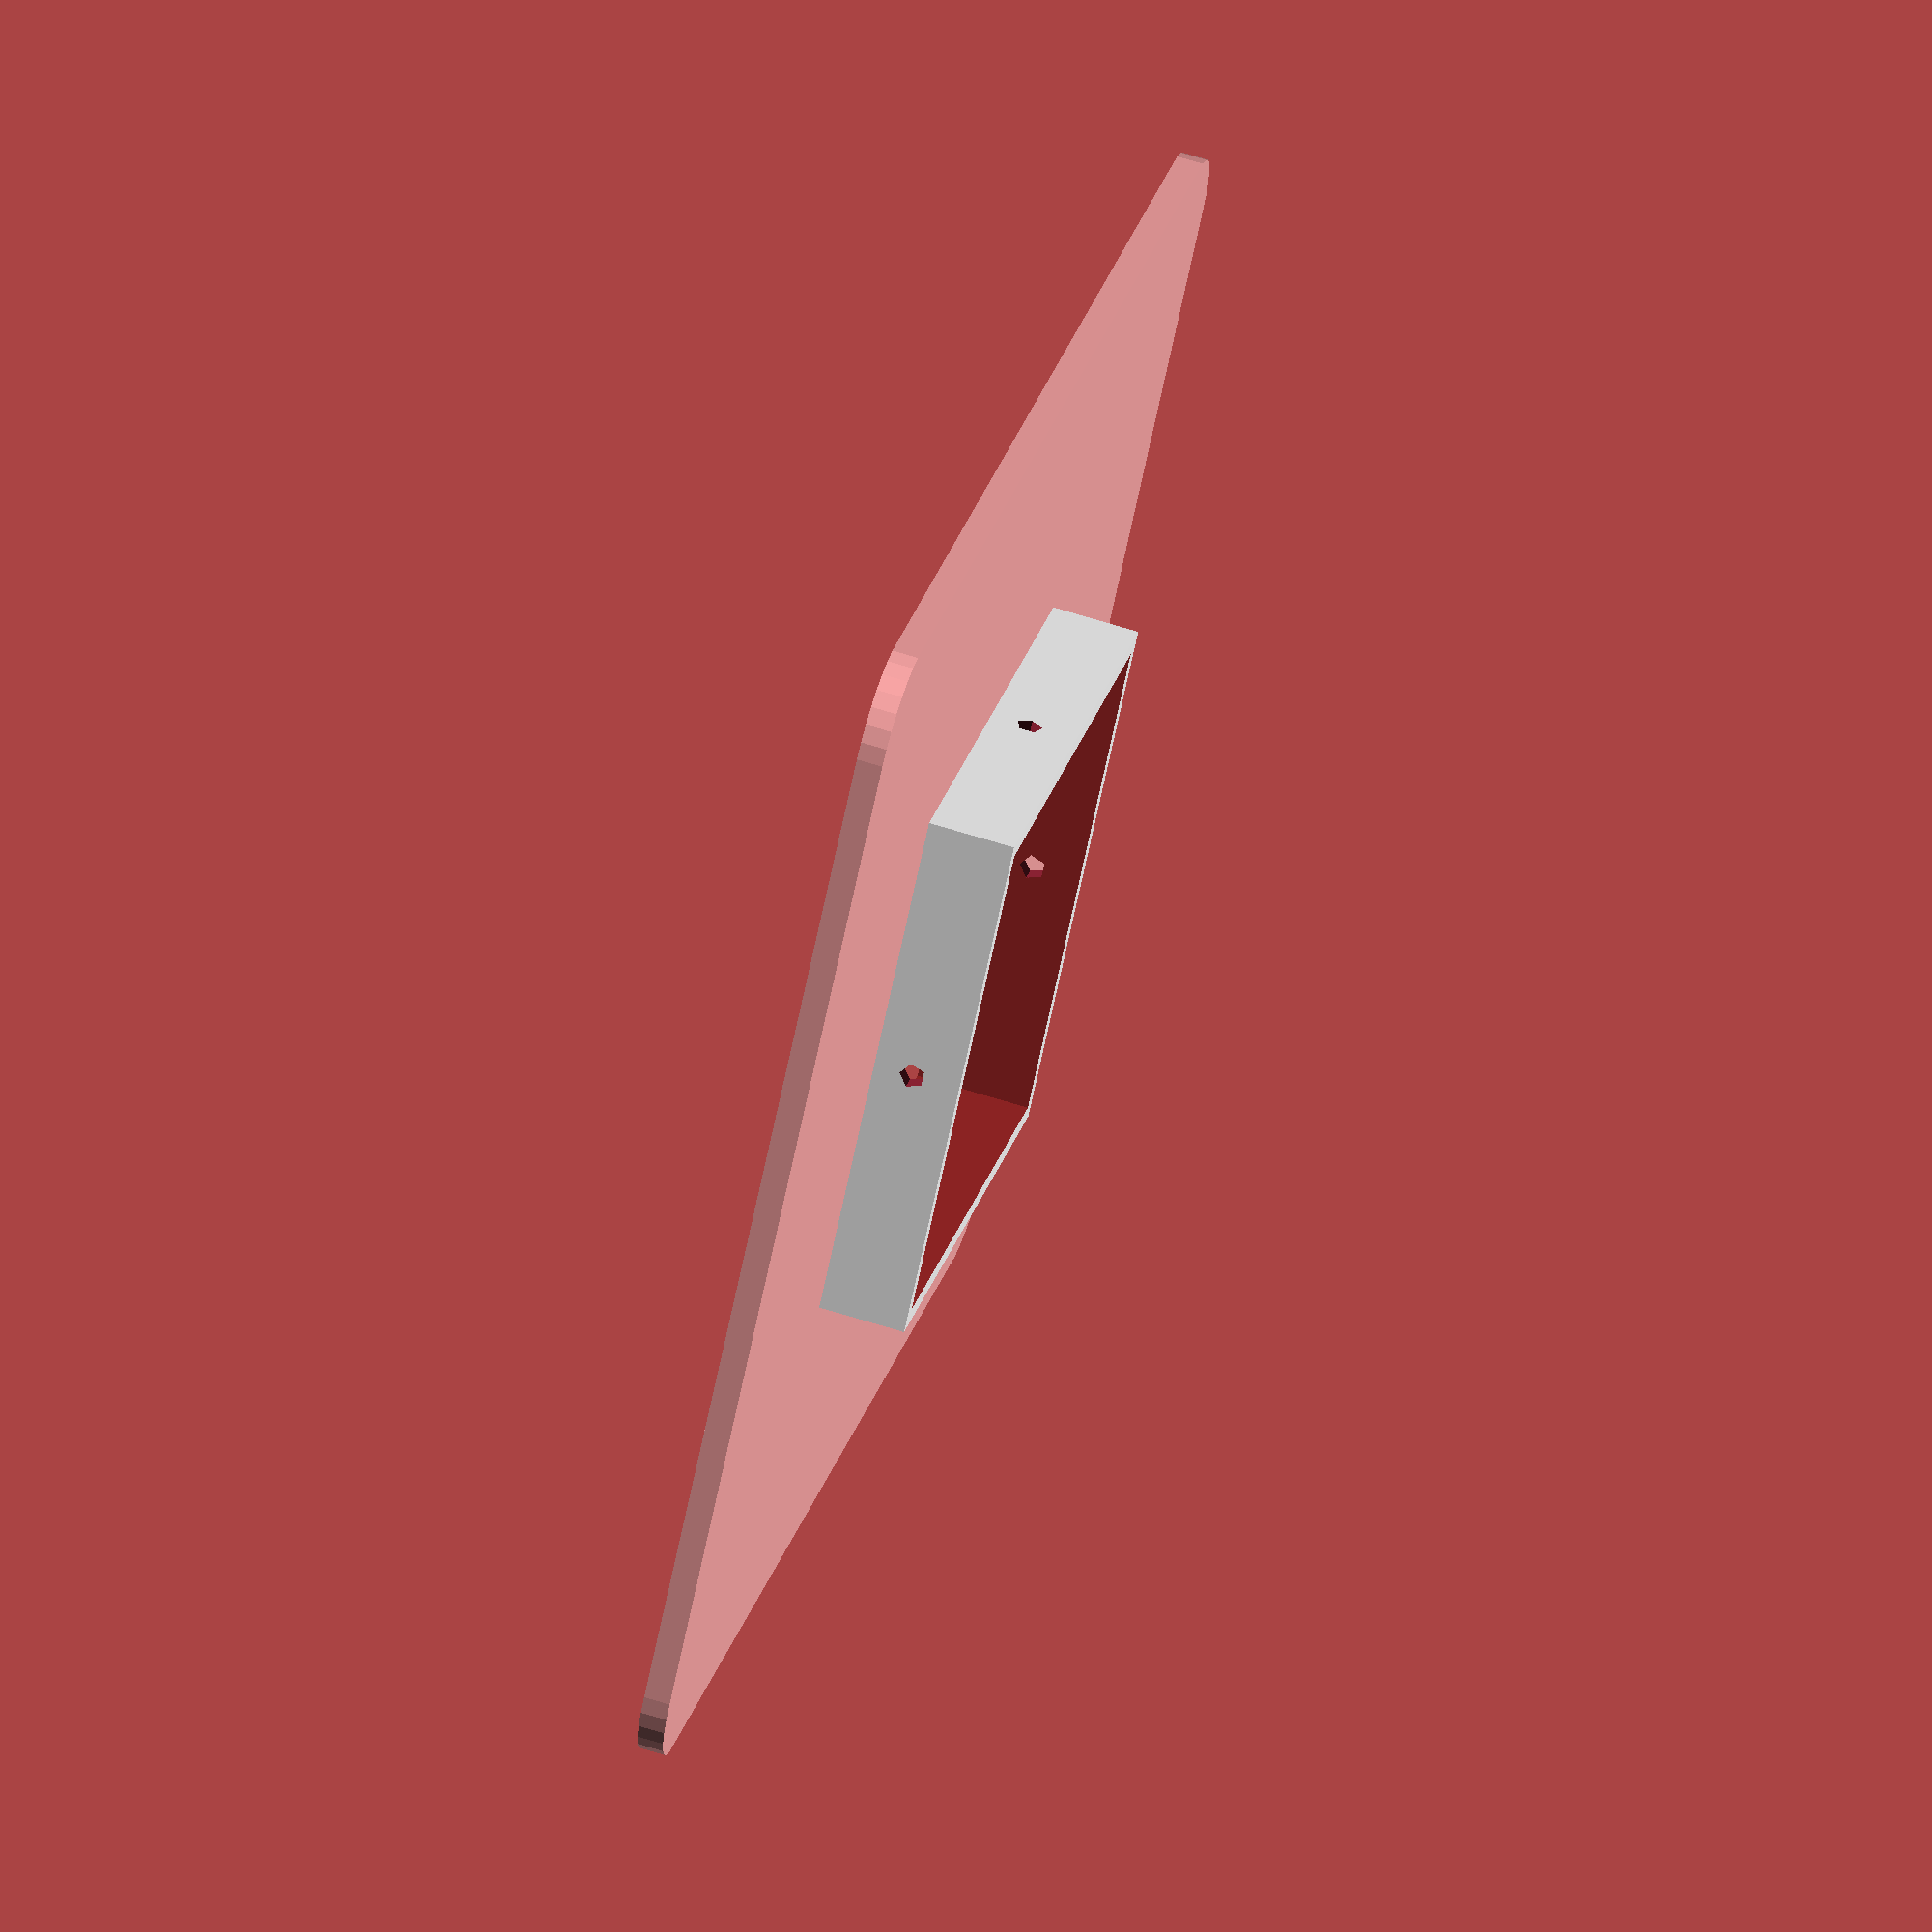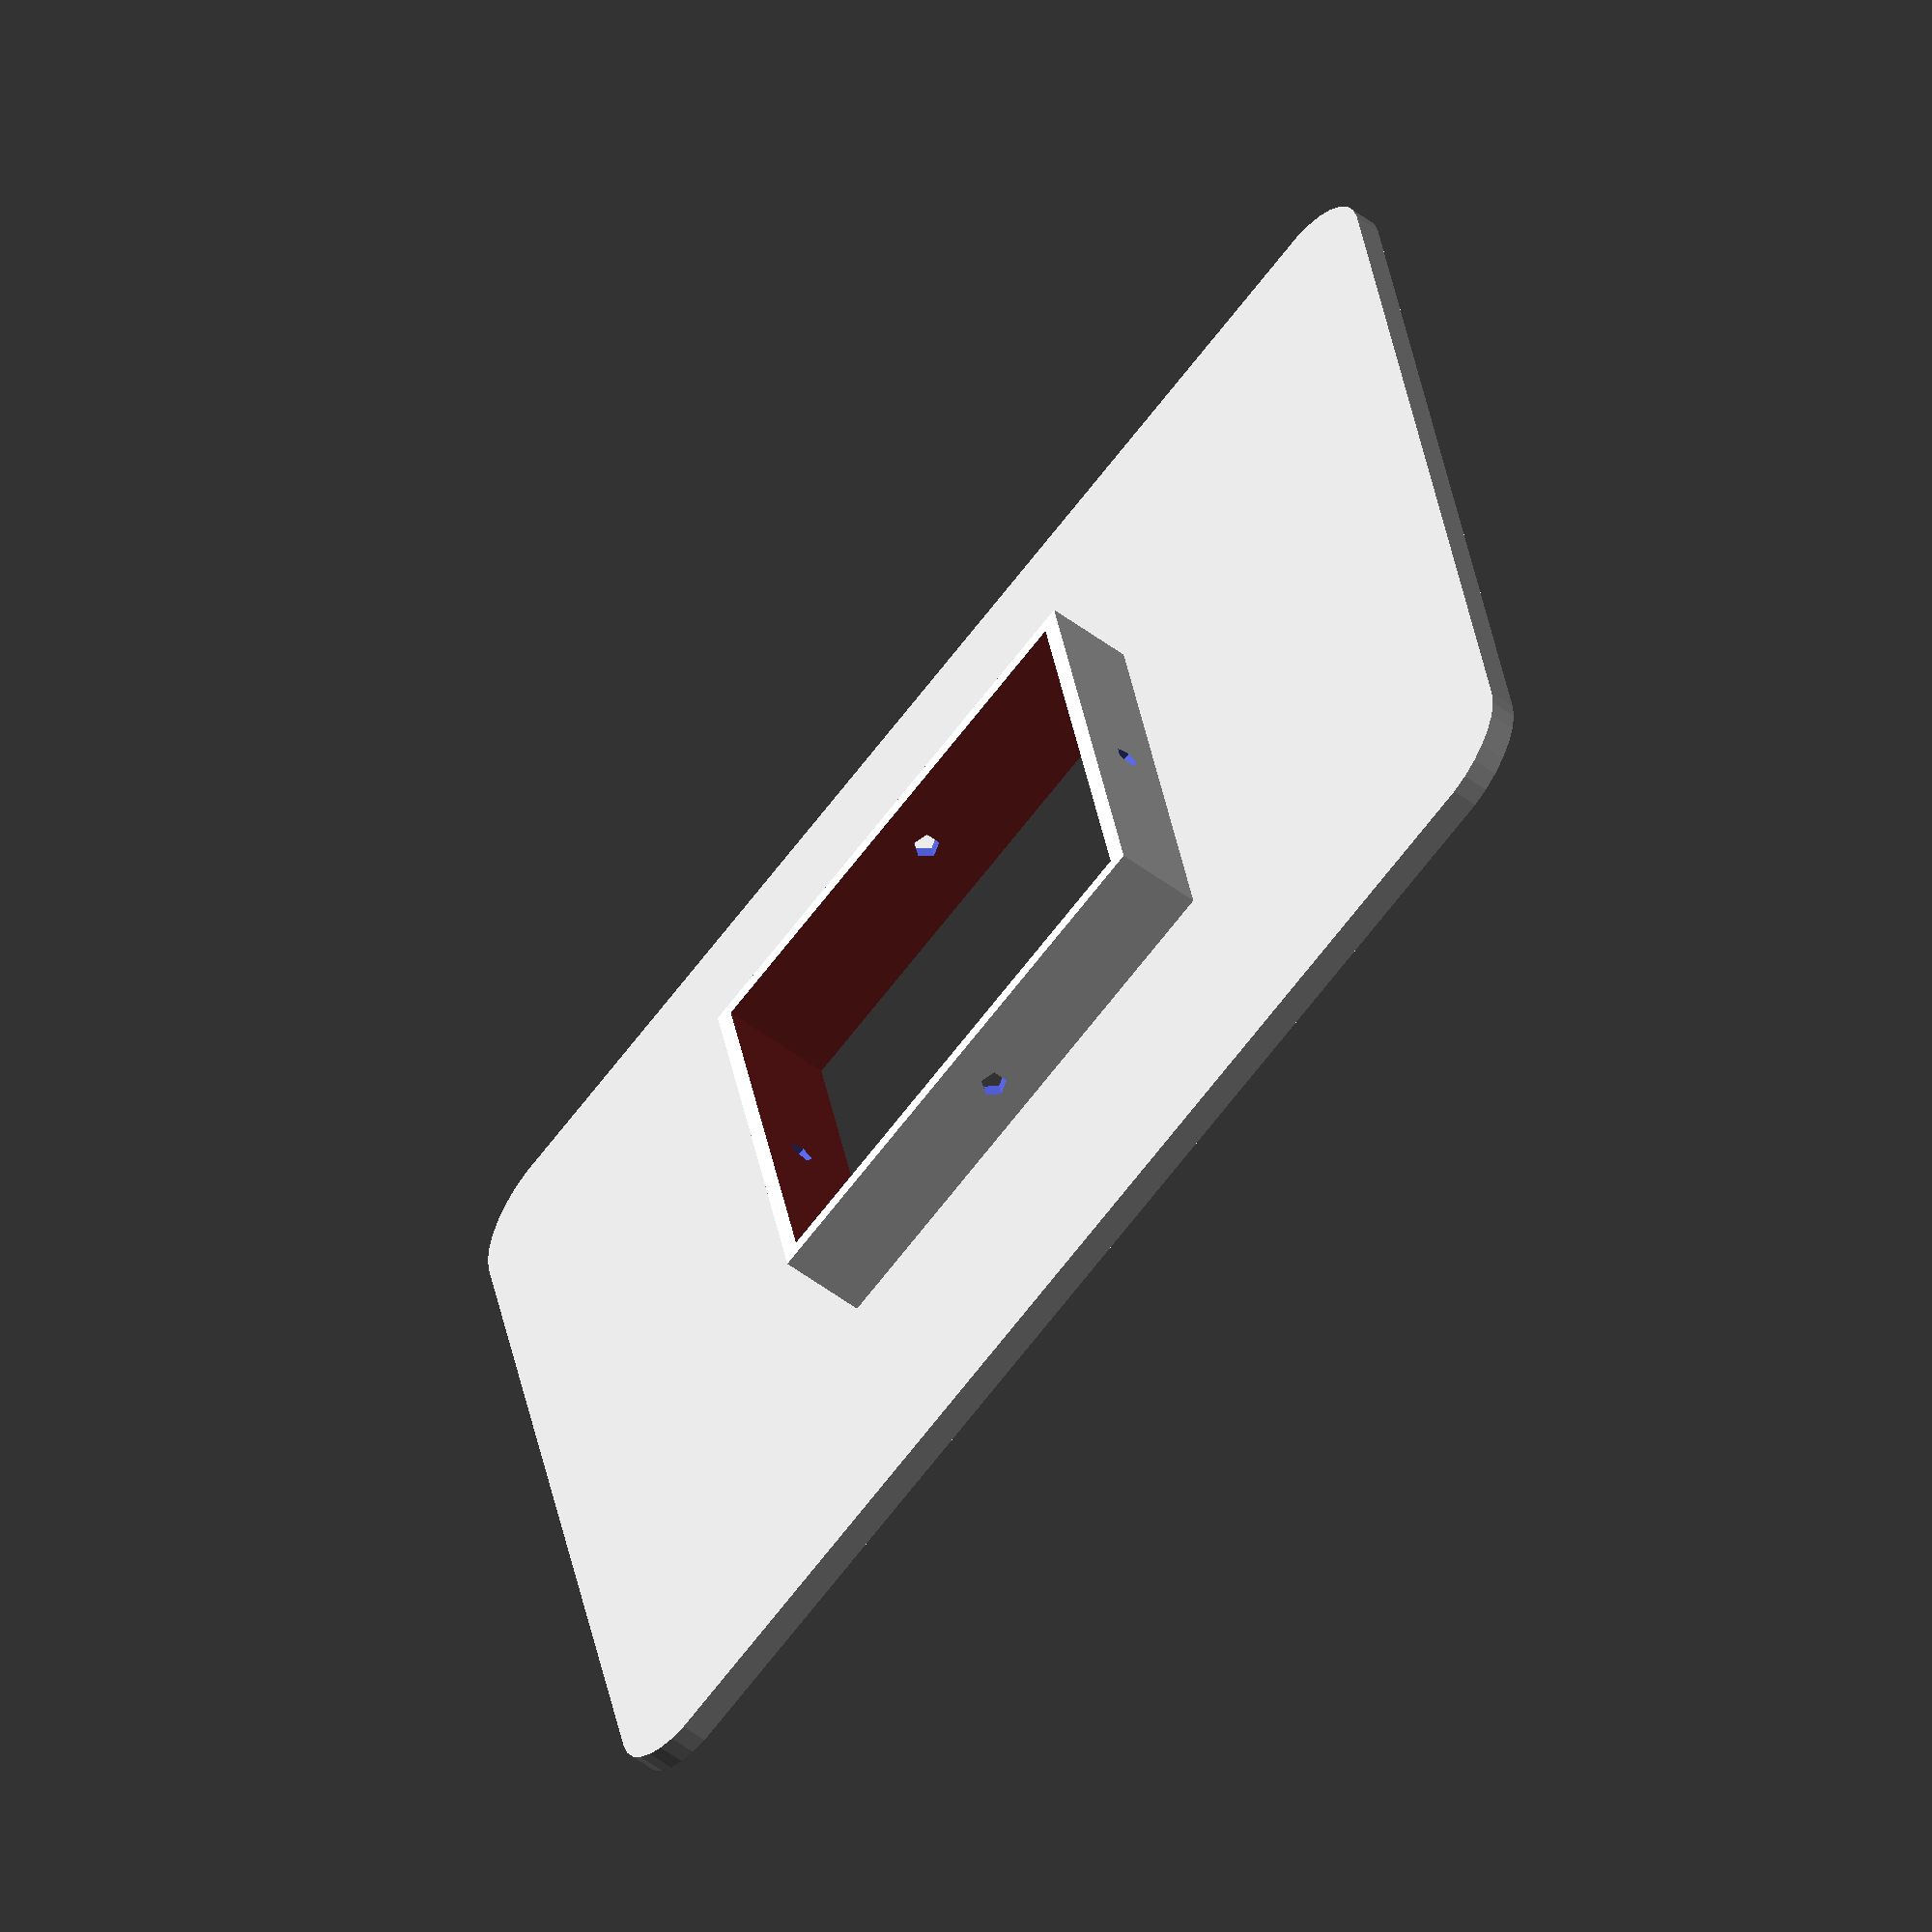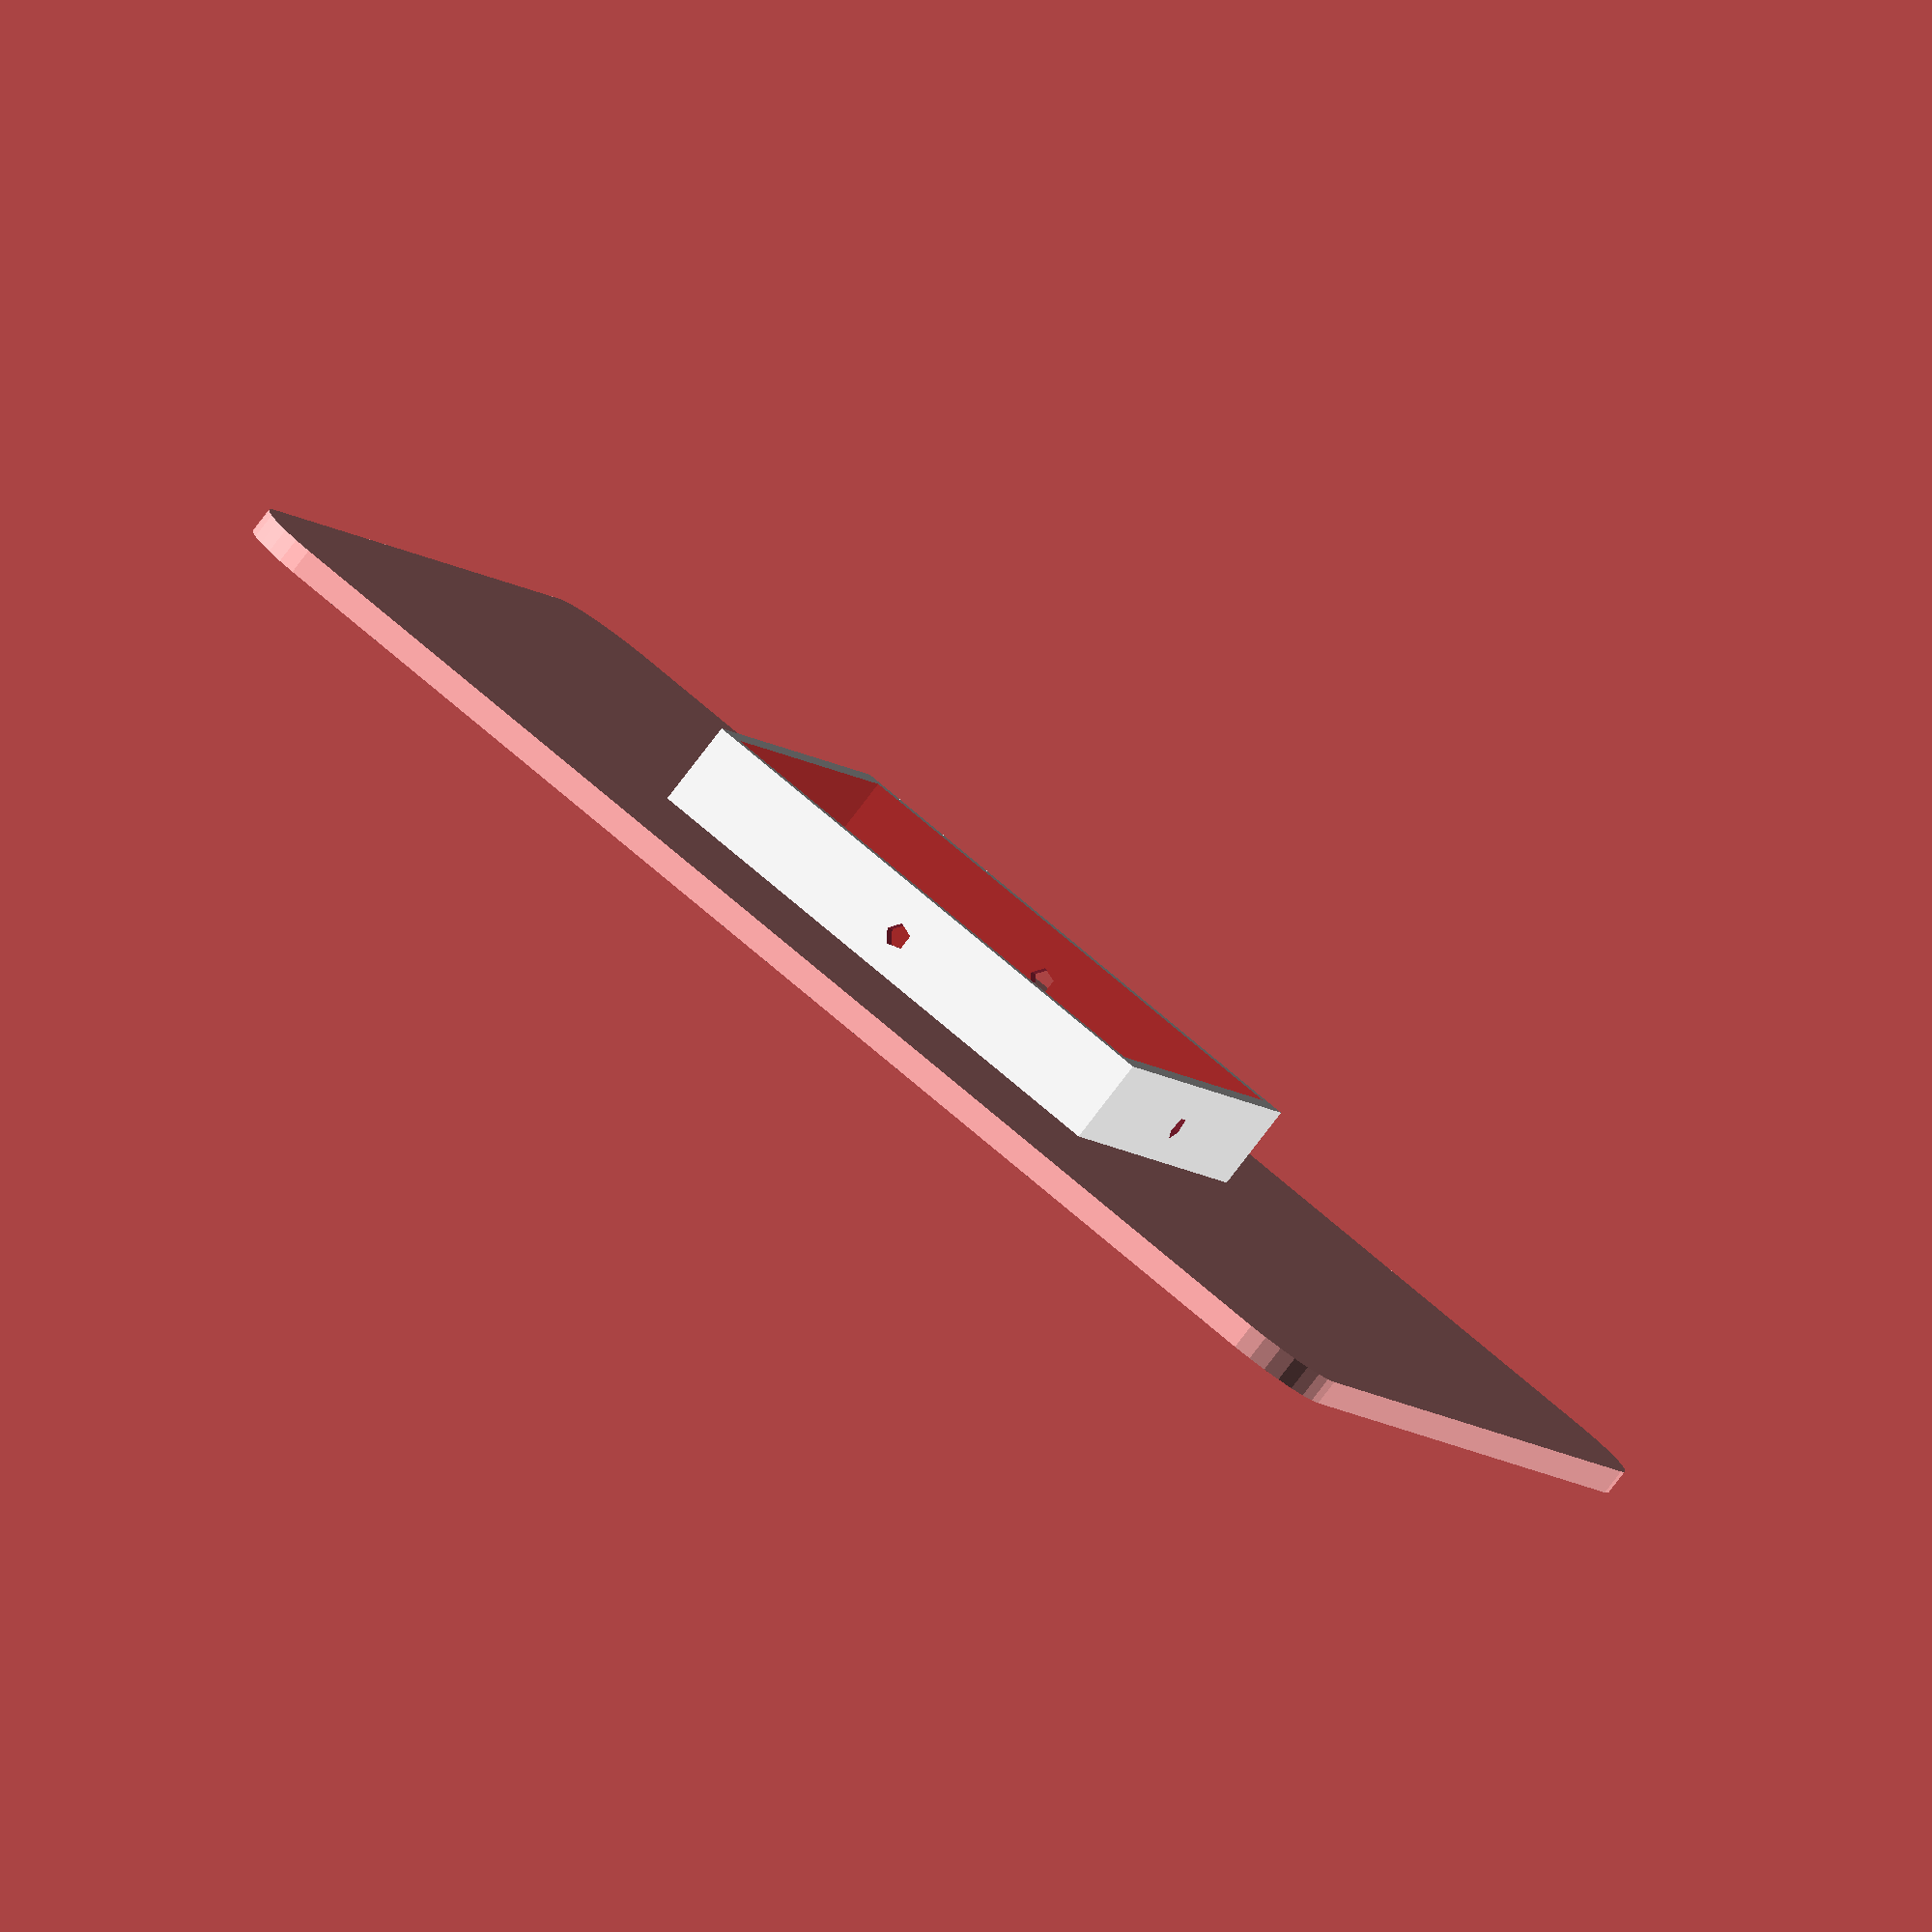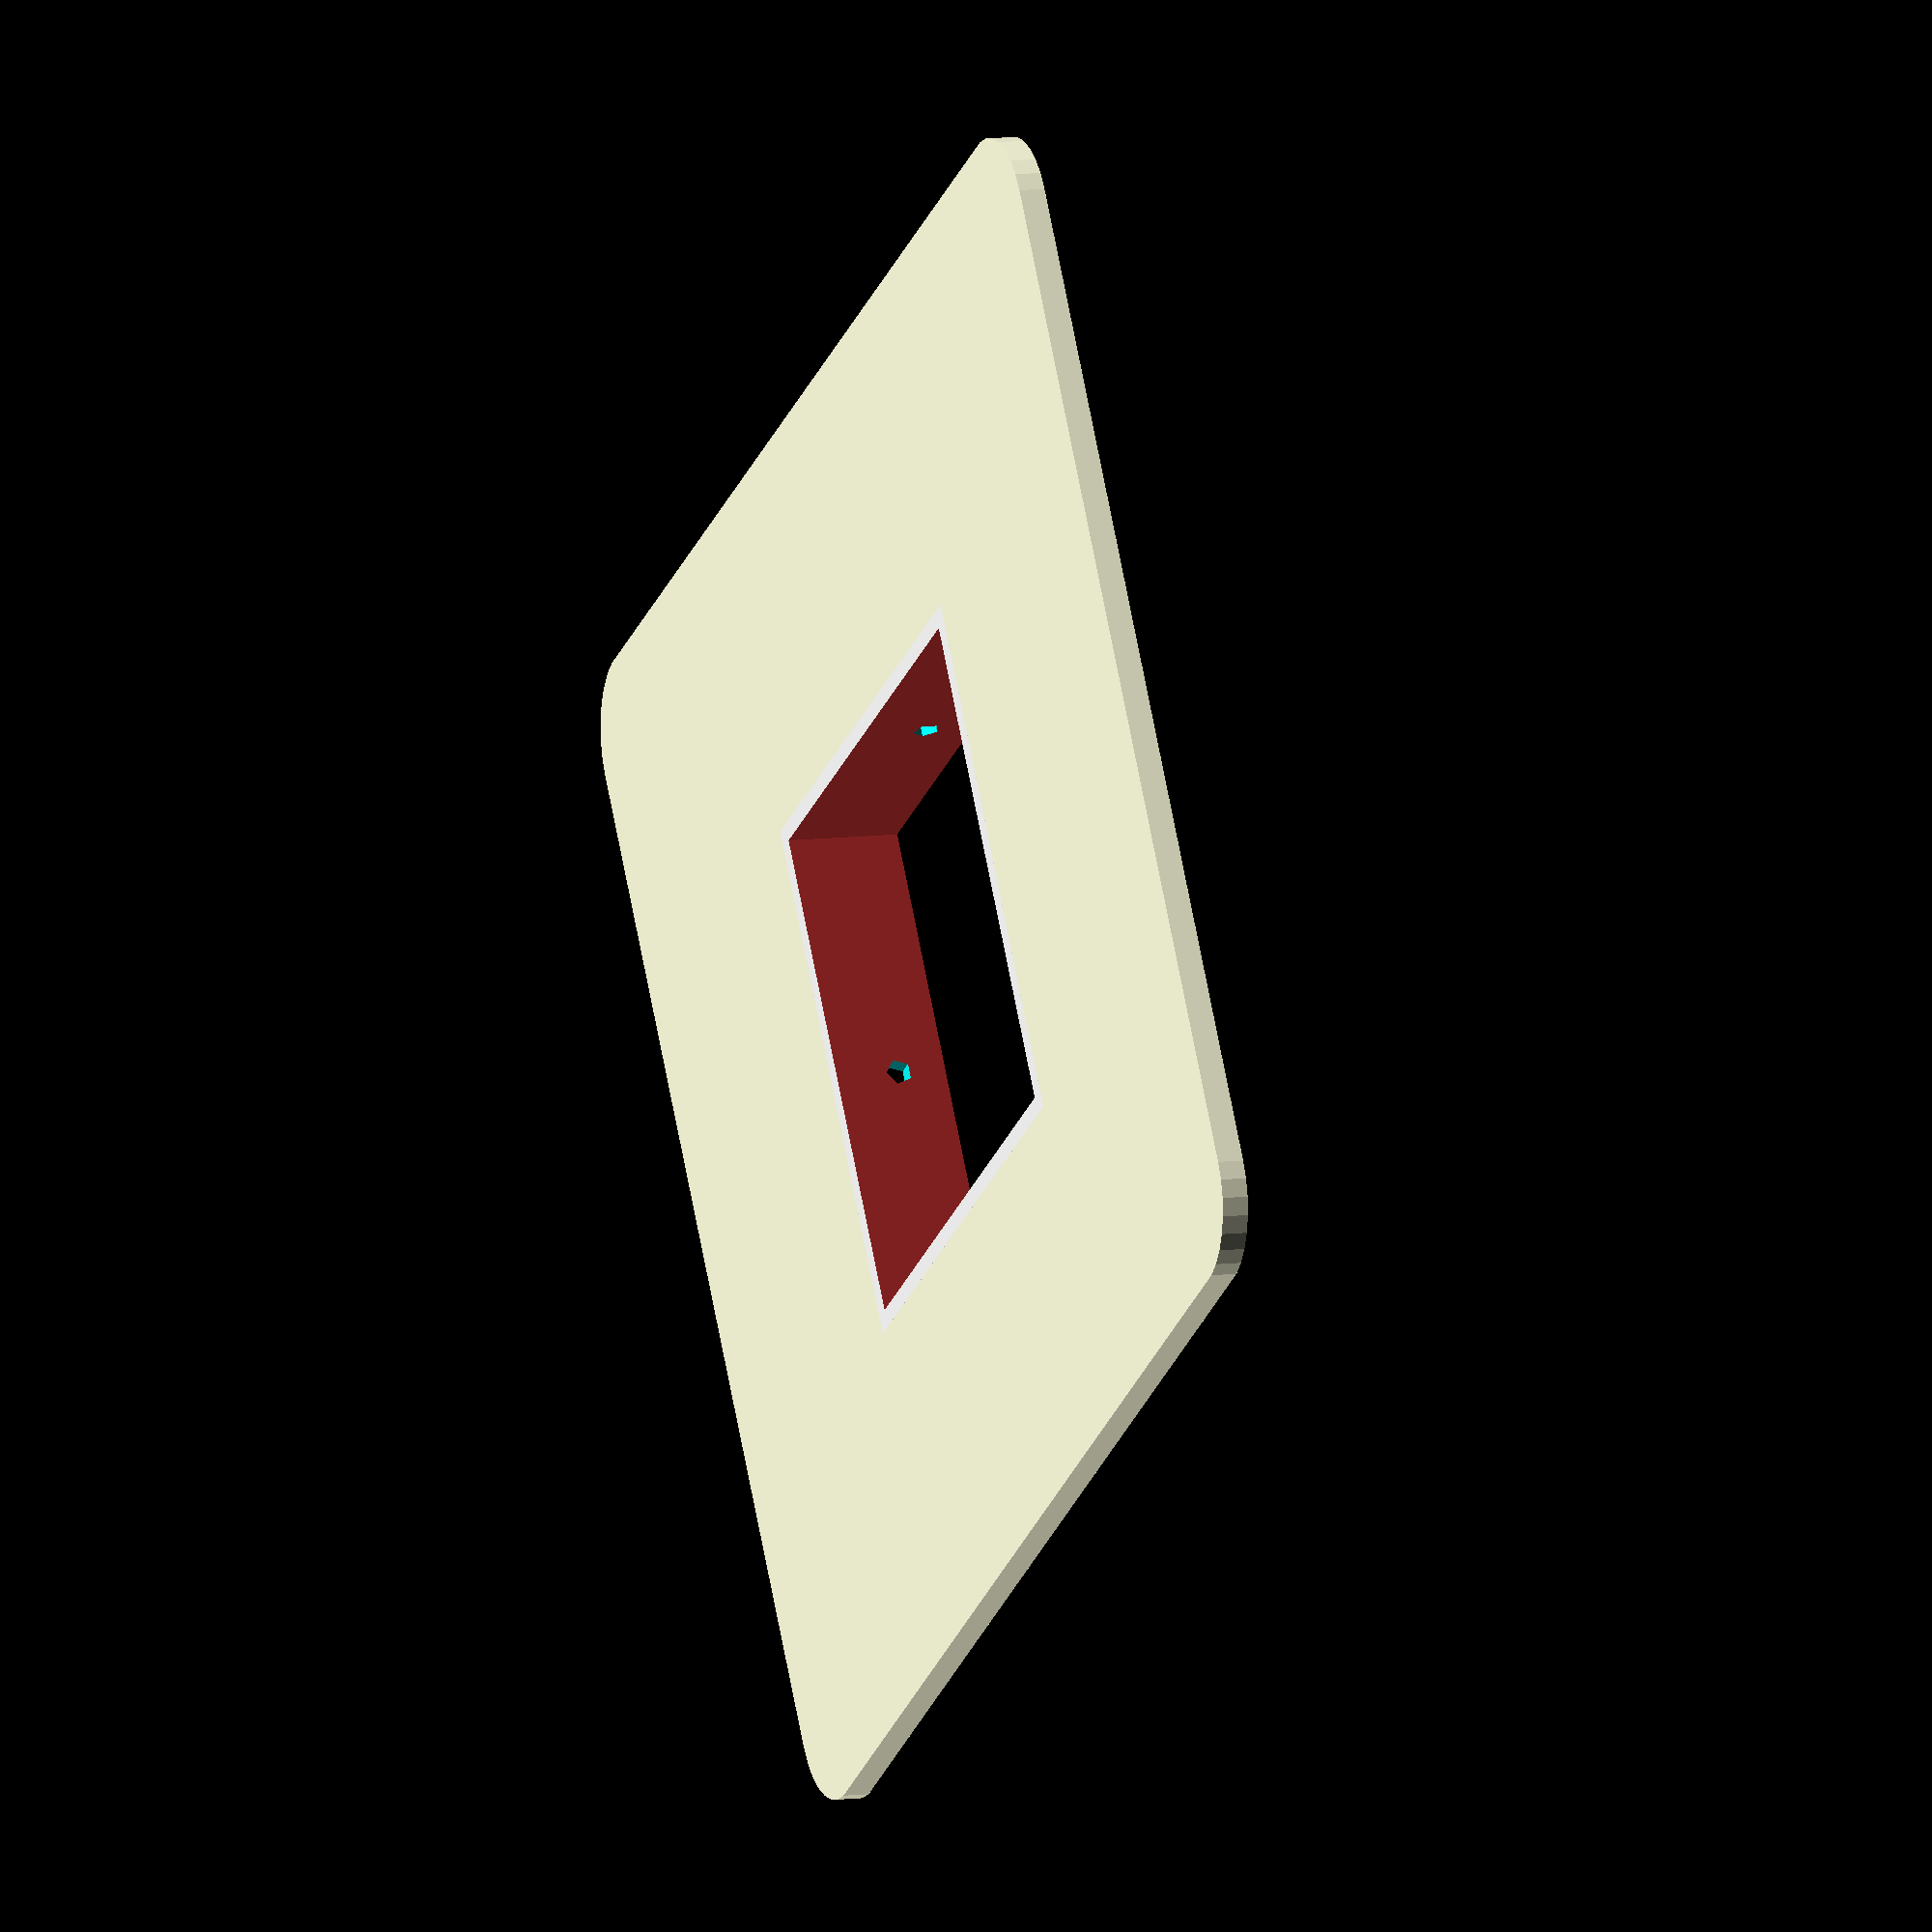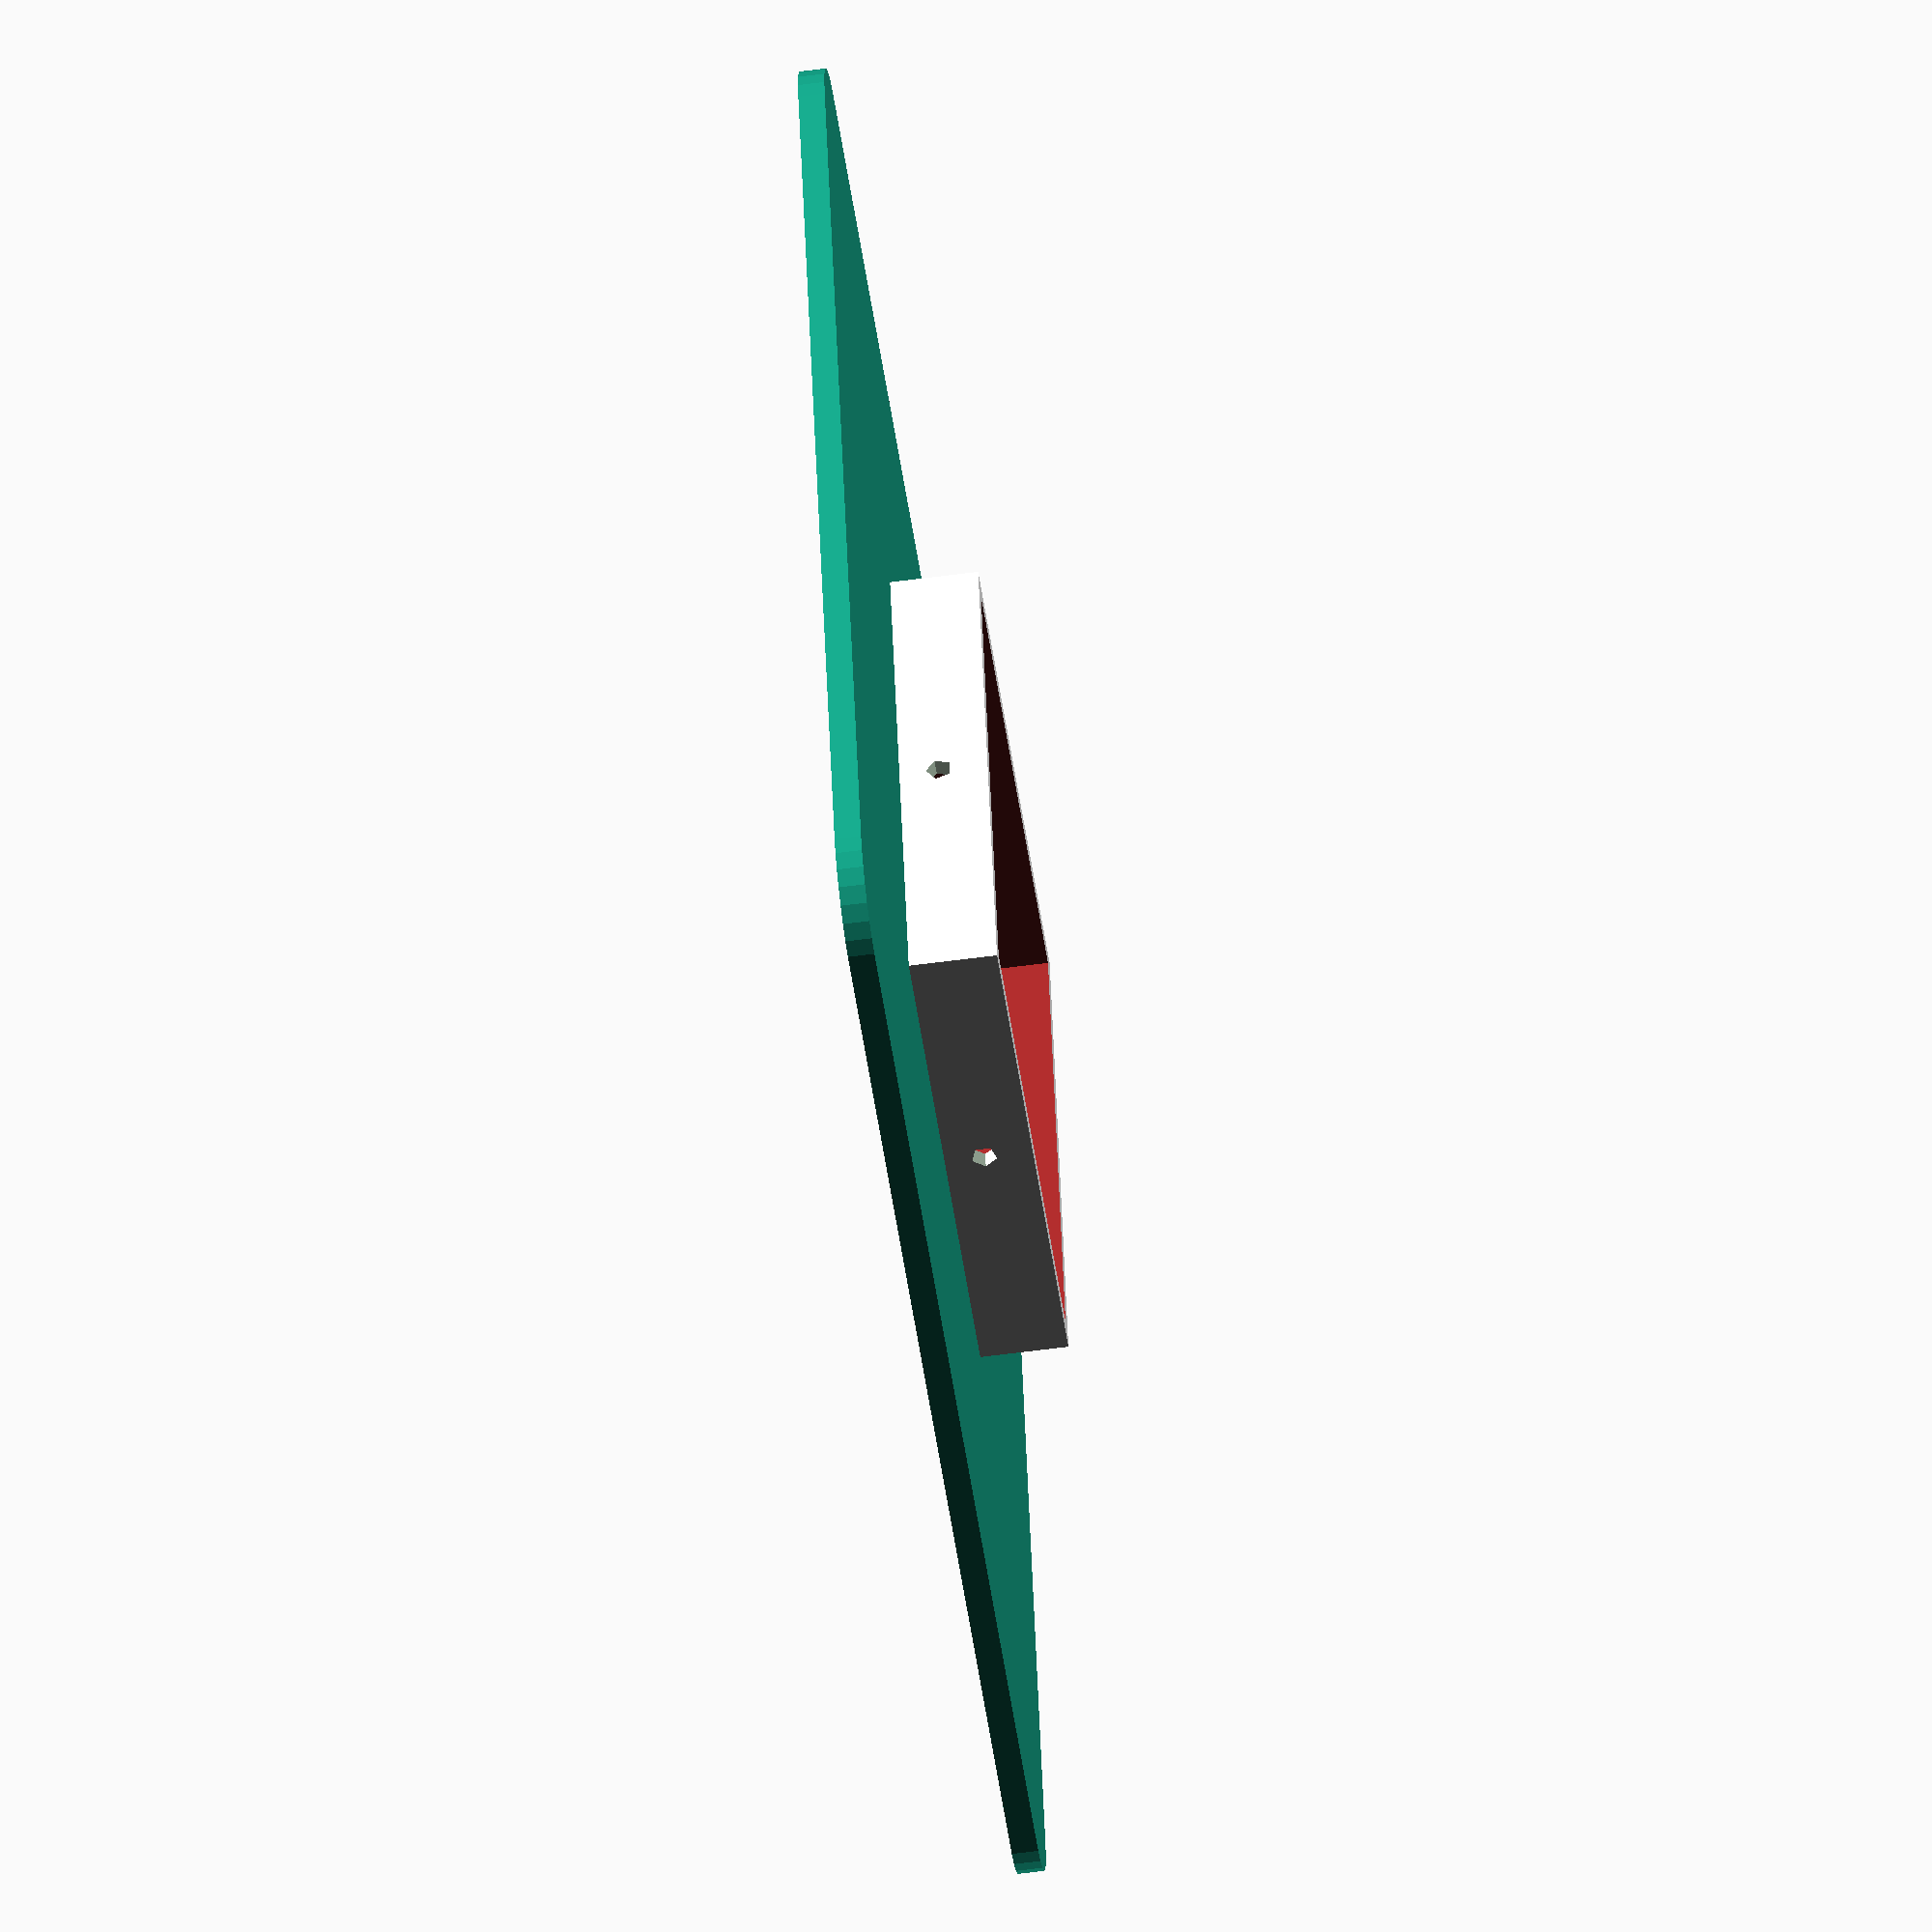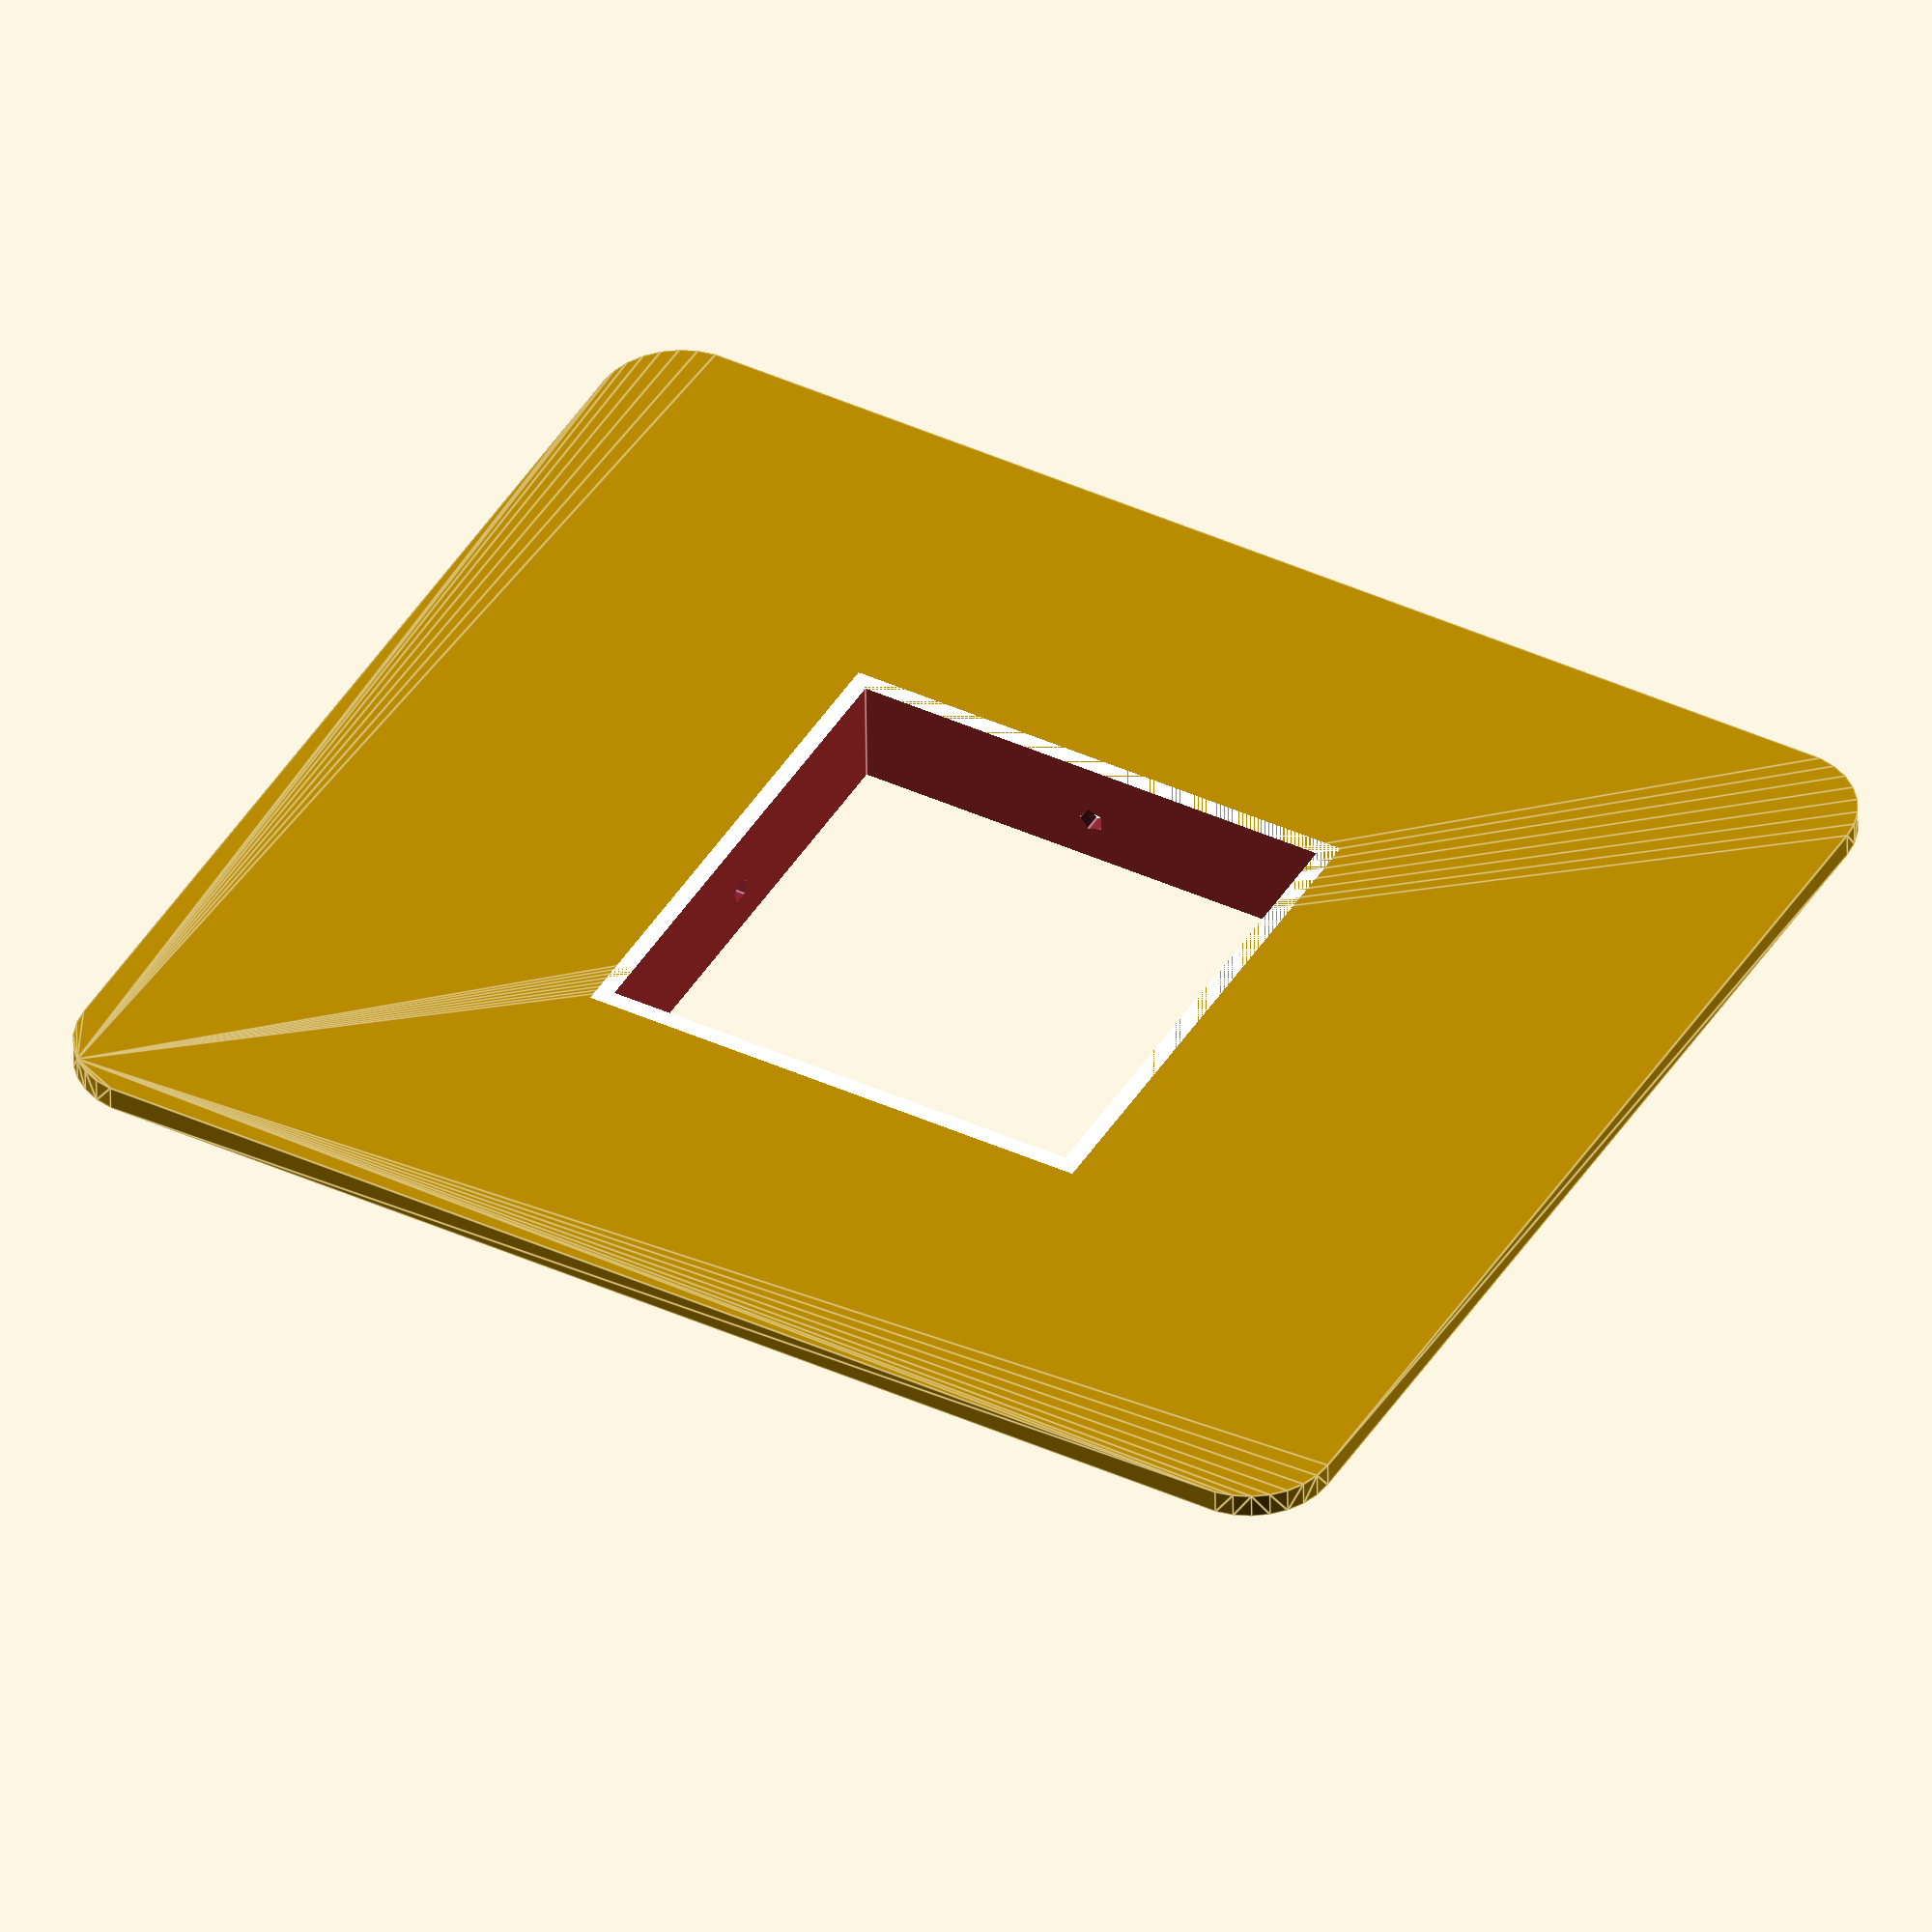
<openscad>
/*

Teddy Robot upper torso

//servo ax12a
// 50x32
// M2 taps
// 

*/


thick=3;
servo_width=32;
servo_length=50;
servo_hole_dist=8;
servo_tap_dia=2.5;
servo_frame=5;
upper_width=servo_length+20;
upper_length=servo_length+20;
upper_height=servo_length+20;
frame_width=10;
bottom_width=servo_length*2+40;
bottom_length=servo_length*2+60;
tap_height=thick+6;
servo2_length=42;


module bolts() {
 translate([0,50,7.5]) rotate([90,0,0]) cylinder(100,3/2,3/2);
 translate([-50,0,7.5]) rotate([0,90,0]) cylinder(100,3/2,3/2);
}

module taps() {
 // servo taps
 union() {
  // tap bottom left
  translate([-8,2.5,-2]) cylinder(tap_height,servo_tap_dia/2,servo_tap_dia/2);
  // tap bottom right
  translate([8,2.5,-2]) cylinder(tap_height,servo_tap_dia/2,servo_tap_dia/2);
  // tap block left
  translate([-16+2.5,8,-2]) cylinder(tap_height,servo_tap_dia/2,servo_tap_dia/2);
  translate([-16+2.5,16,-2]) cylinder(tap_height,servo_tap_dia/2,servo_tap_dia/2);
  translate([-16+2.5,24,-2]) cylinder(tap_height,servo_tap_dia/2,servo_tap_dia/2);
  translate([-16+2.5,32,-2]) cylinder(tap_height,servo_tap_dia/2,servo_tap_dia/2);
  // tap block right
  translate([16-2.5,8,-2]) cylinder(tap_height,servo_tap_dia/2,servo_tap_dia/2);
  translate([16-2.5,16,-2]) cylinder(tap_height,servo_tap_dia/2,servo_tap_dia/2);
  translate([16-2.5,24,-2]) cylinder(tap_height,servo_tap_dia/2,servo_tap_dia/2);
  translate([16-2.5,32,-2]) cylinder(tap_height,servo_tap_dia/2,servo_tap_dia/2);
  // extra holes
  translate([-24,1,-2]) cylinder(tap_height,frame_width/2,frame_width/2);
  translate([24,1,-2]) cylinder(tap_height,frame_width/2,frame_width/2);
  translate([-24,49,-2]) cylinder(tap_height,frame_width/2,frame_width/2);
  translate([24,49,-2]) cylinder(tap_height,frame_width/2,frame_width/2);
 }
}

module top() {
 difference() {
  // upper servo plate
  color ("black") translate([-upper_width/2,-upper_length/2,thick+upper_height]) cube([upper_width,upper_length,thick]);
  // servo diff
  union() {
   color ("lightblue") translate([-(servo_width-servo_frame*2)/2,-(servo_length-servo_frame*2)/2,thick+upper_height-1]) cube([servo_width-servo_frame*2,servo_length-servo_frame*2,thick+2]);
   color ("lightgreen") translate([0,-(servo_length-servo_frame*2)/2-servo_frame,thick+upper_height-1]) taps();
  }
 }
}

// walls
module walls() {
 difference() {
  union() {
   // left
   color ("blue") translate([-upper_width/2,-upper_length/2,thick]) cube([thick,upper_length,upper_height]);
   // right
   color ("yellow") translate([upper_width/2-thick,-upper_length/2,thick]) cube([thick,upper_length,upper_height]);
    // front
   color ("orange") translate([-upper_width/2,-upper_length/2,thick]) cube([upper_width,thick,upper_height]);
   // back
   color ("pink") translate([-upper_width/2,upper_length/2-thick,thick]) cube([upper_width,thick,upper_height]);
  }
  // diff
  union() {
   // deletion cube X
   color ("red") translate([-upper_width,-servo2_length/2,frame_width+thick]) cube([upper_width*2,servo2_length,upper_height-frame_width*2]);
   // deletion cube Y
   color ("green") translate([-servo2_length/2,-upper_length,frame_width+thick]) cube([servo2_length,upper_length*2,upper_height-frame_width*2]);
  // add bolts()
  bolts();
  }
 }
}

module bottom() {
  // bottom plate
  difference() {
   union() {
    translate([-(bottom_length-2*frame_width)/2,-(bottom_width-2*frame_width)/2,0])  
    minkowski() {
     color ("darkgreen")
     cube([bottom_length-2*frame_width,bottom_width-2*frame_width,thick/2]);
     cylinder(r=frame_width,h=thick/2);
    }
    color ("white") translate([-(upper_width-4*thick+2*thick)/2+1,-(upper_length-4*thick+2*thick)/2+1,0]) cube([upper_width-4*thick+2*thick-2,upper_length-4*thick+2*thick-2,10+thick]);
   }
  union() {
   translate([-(upper_width-4*thick)/2,-(upper_length-4*thick)/2,-1]) color ("brown") cube([upper_width-4*thick,upper_length-4*thick,thick+20]);
   bolts();
  }
 }
}



// draw

// print part 1
/*
translate([0,0,upper_height+2*thick]) rotate([180,0,0]) union() {
top();
walls();
}
*/


// print part 2
bottom();

</openscad>
<views>
elev=113.5 azim=221.5 roll=252.5 proj=o view=solid
elev=54.1 azim=168.3 roll=51.5 proj=o view=solid
elev=262.6 azim=19.8 roll=217.6 proj=o view=wireframe
elev=171.2 azim=212.6 roll=290.2 proj=o view=solid
elev=60.5 azim=345.3 roll=277.7 proj=o view=wireframe
elev=47.9 azim=330.9 roll=180.6 proj=o view=edges
</views>
